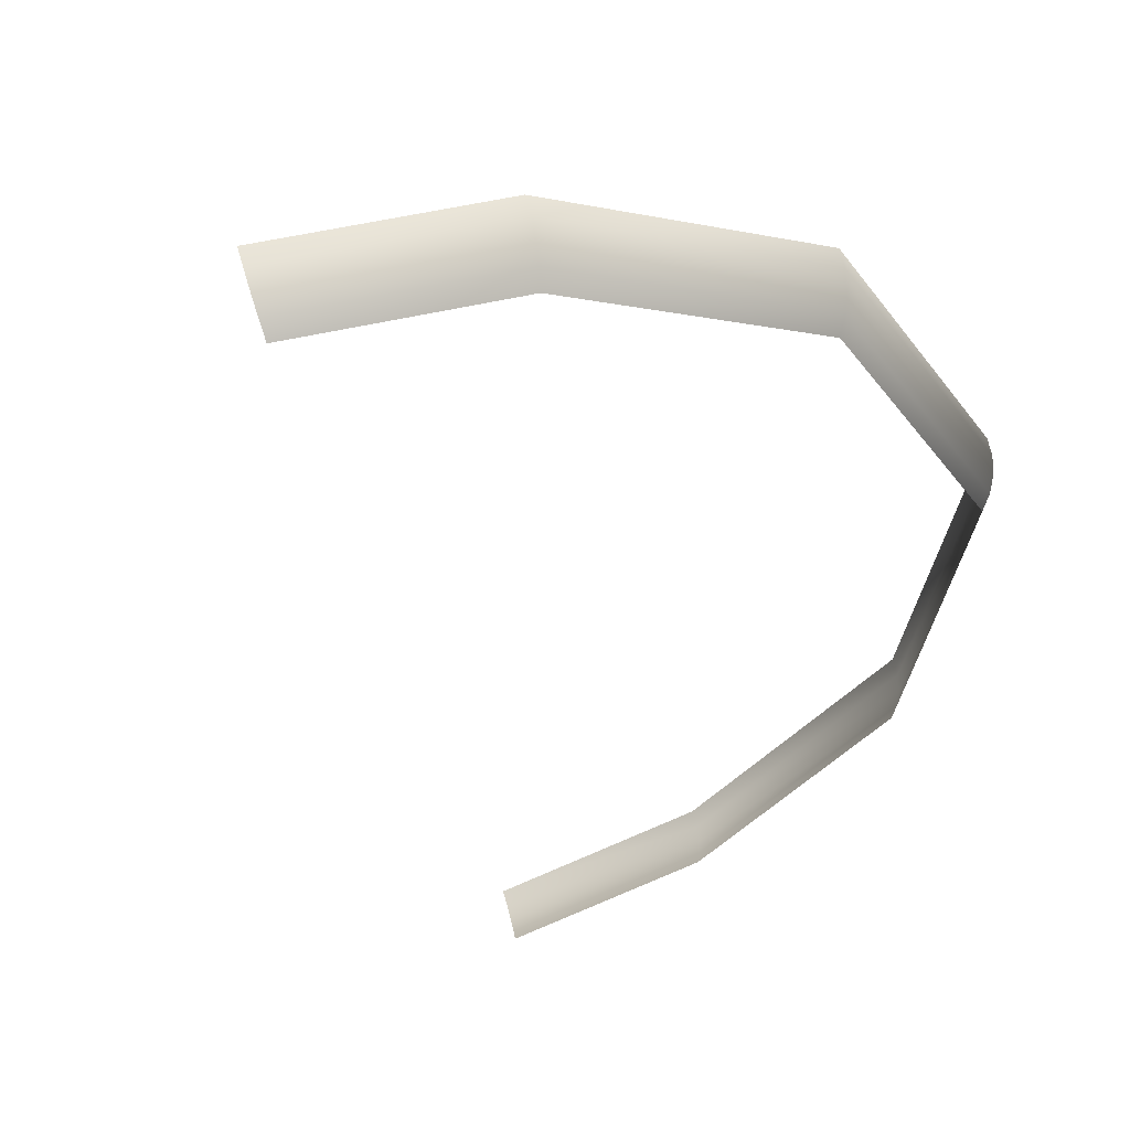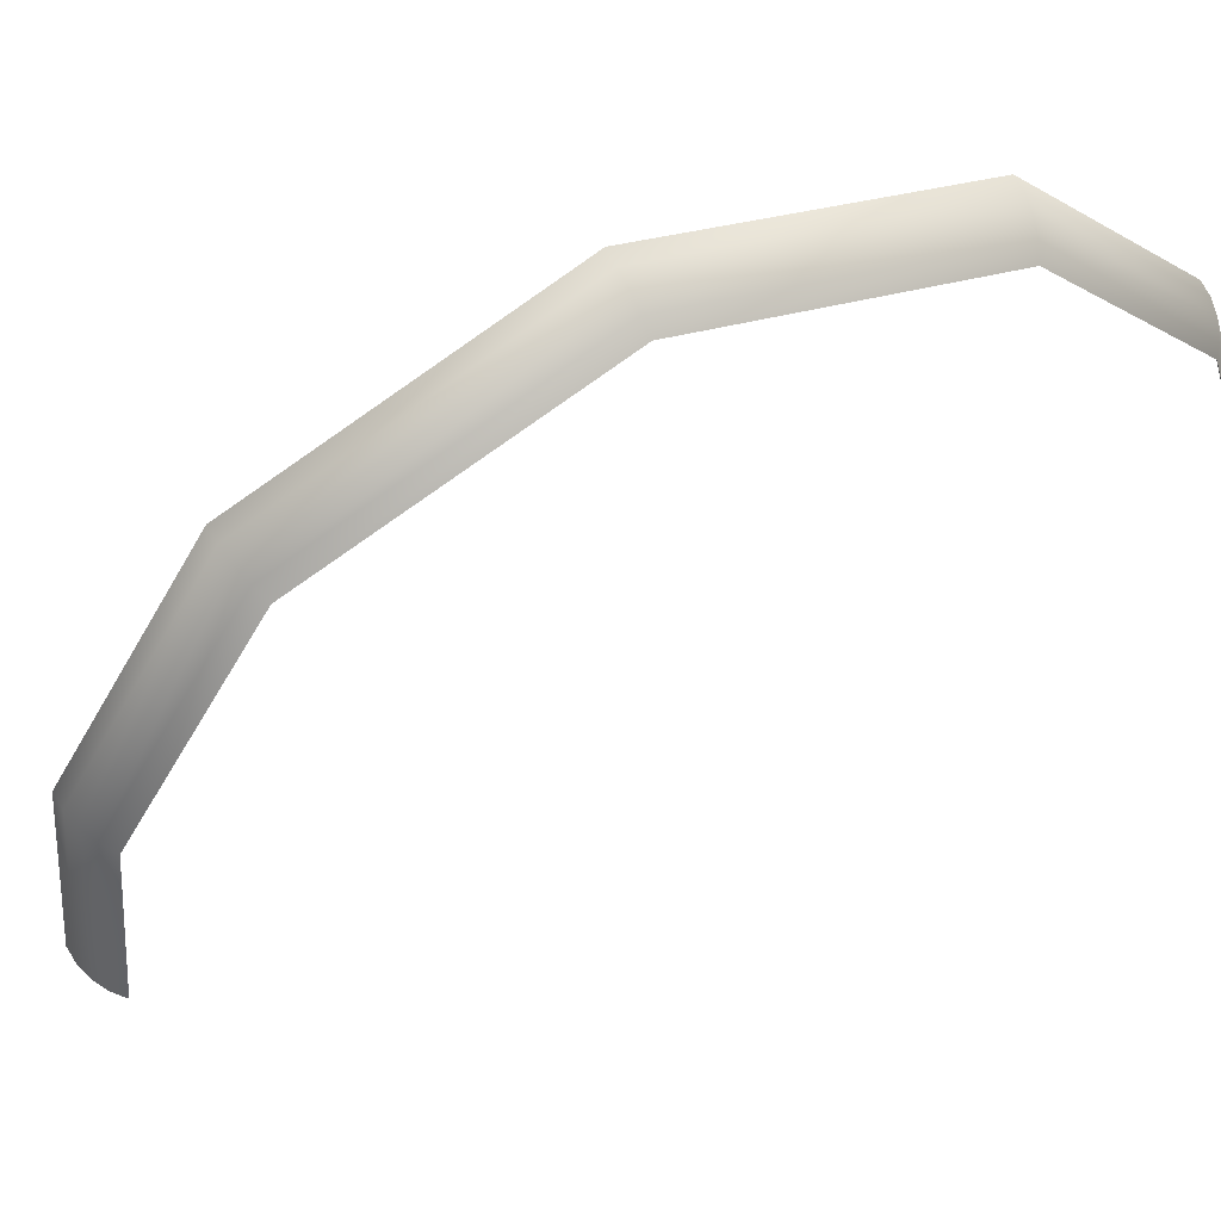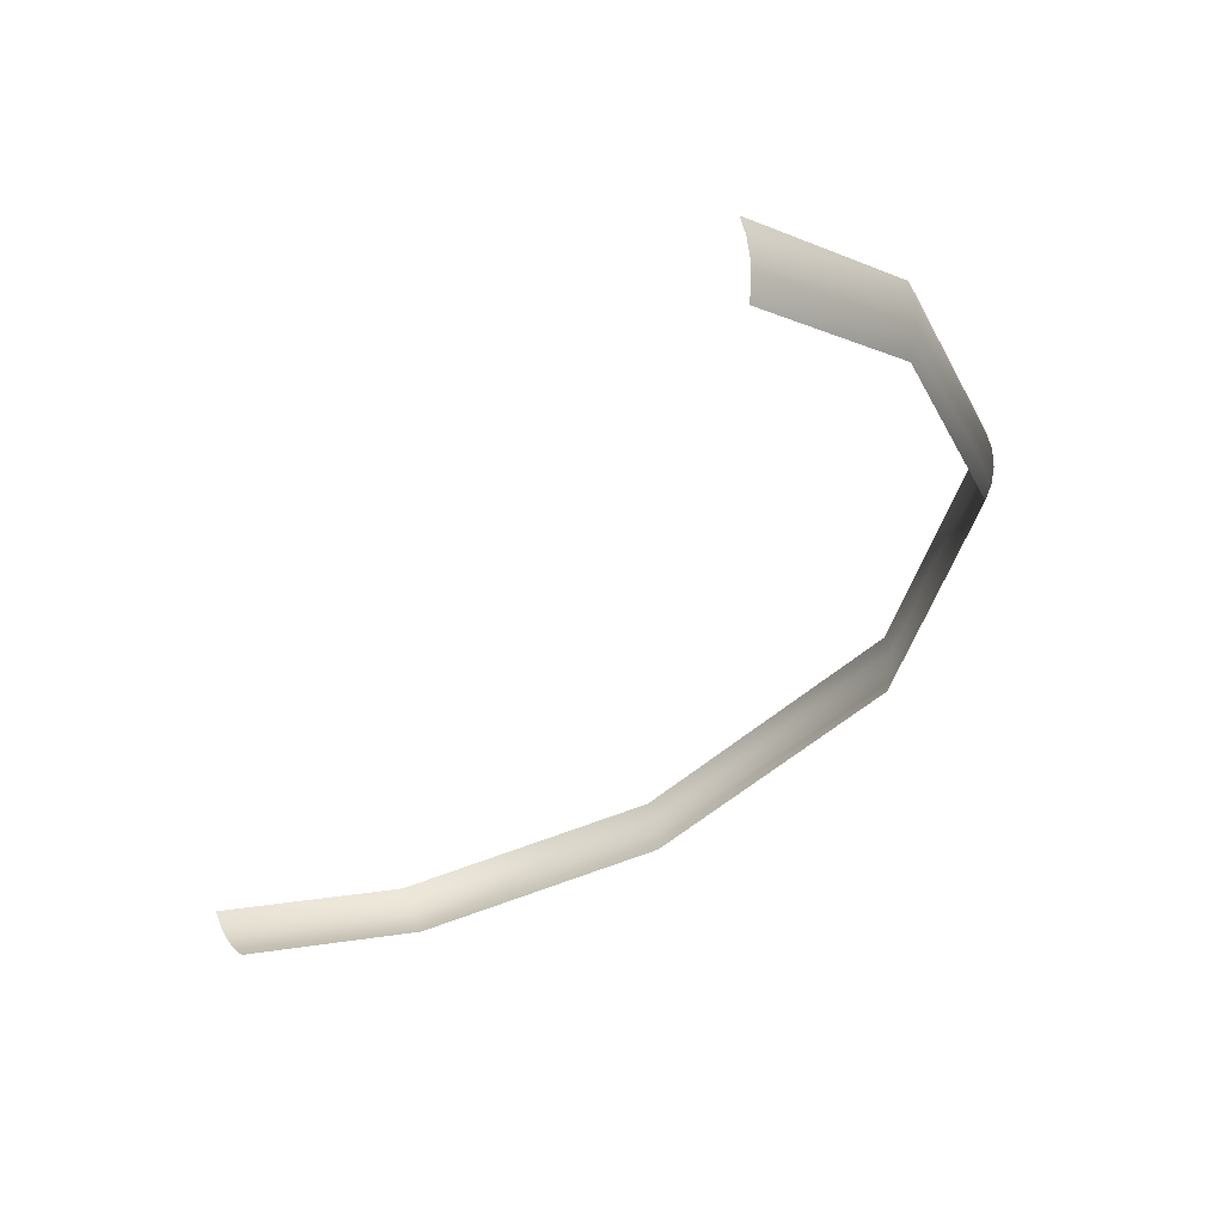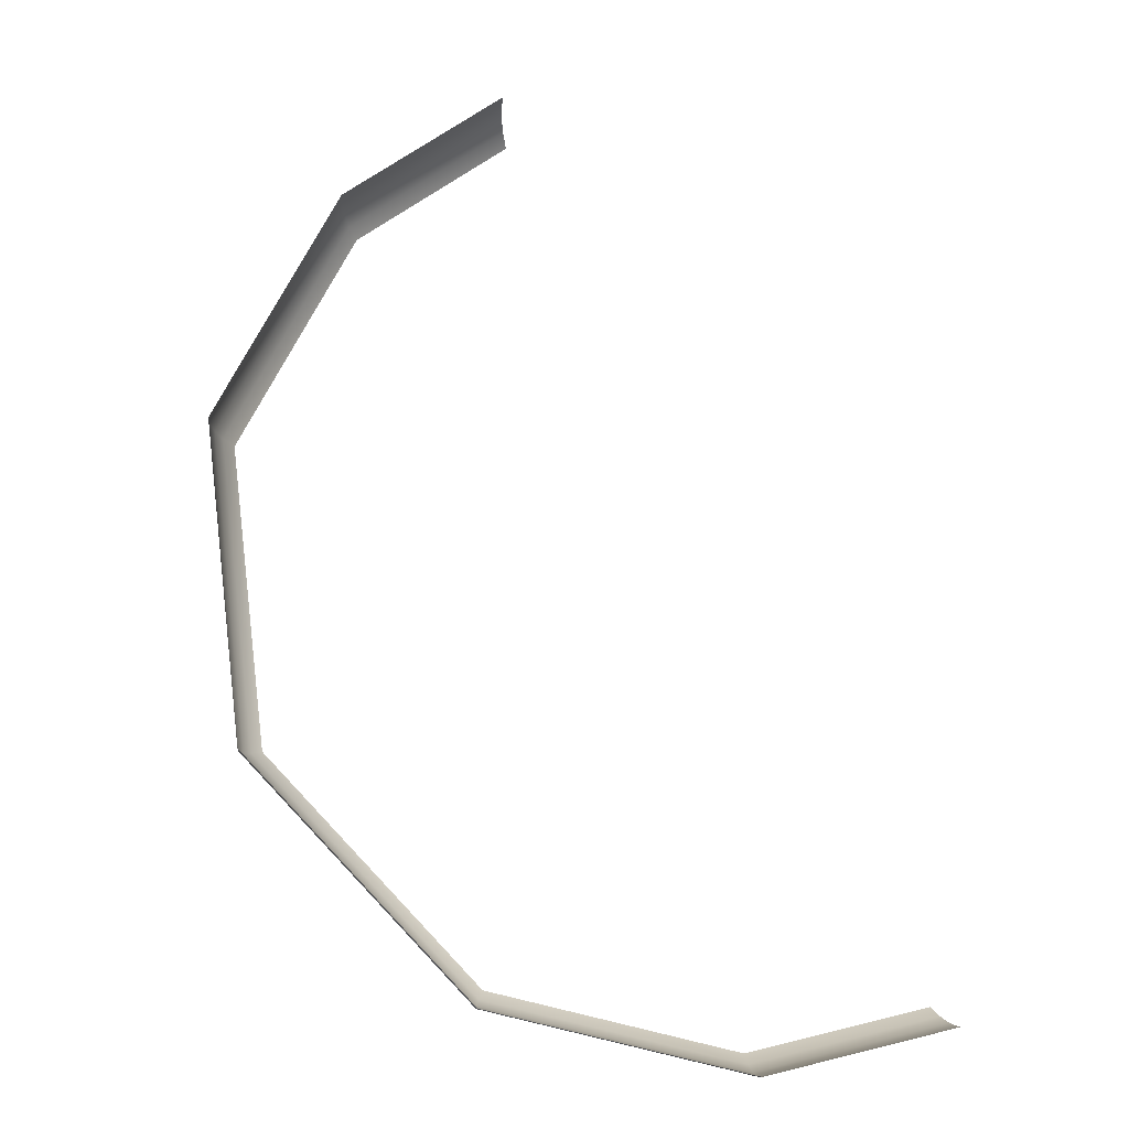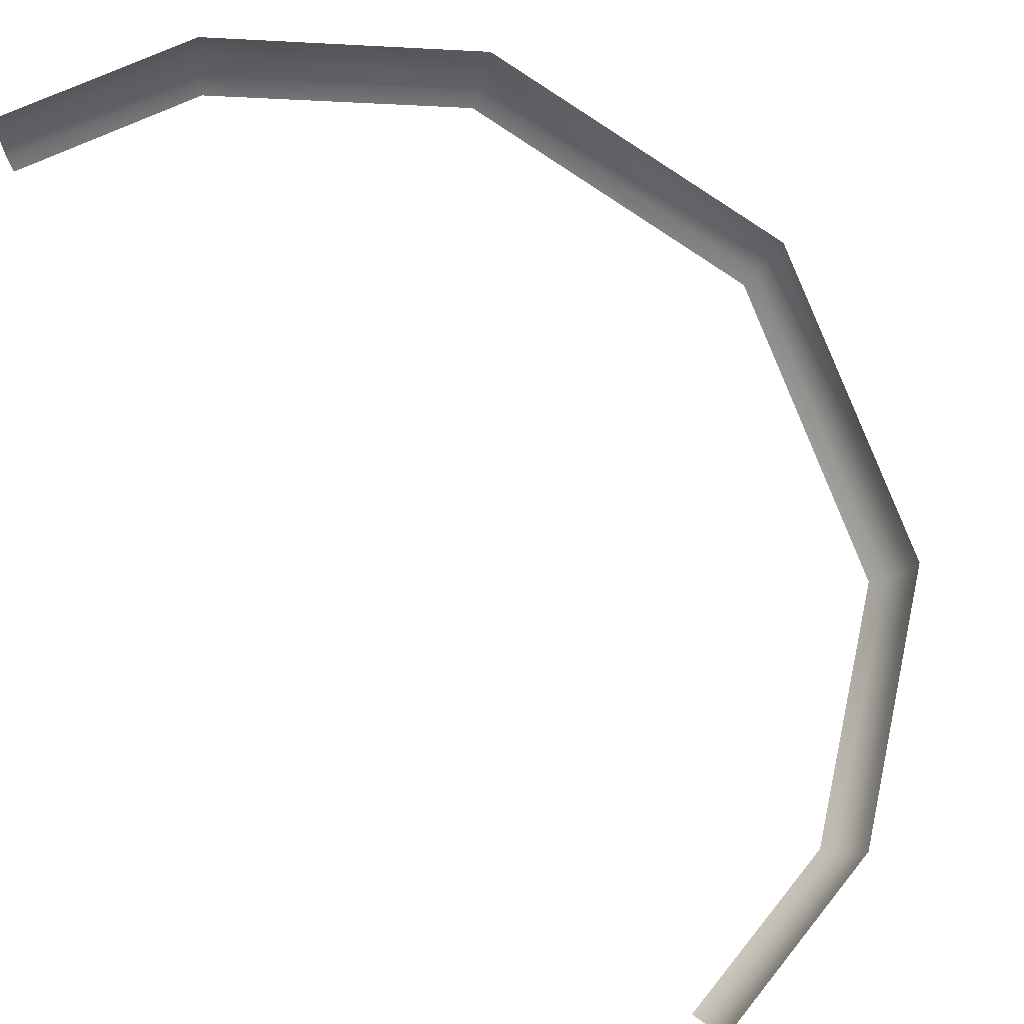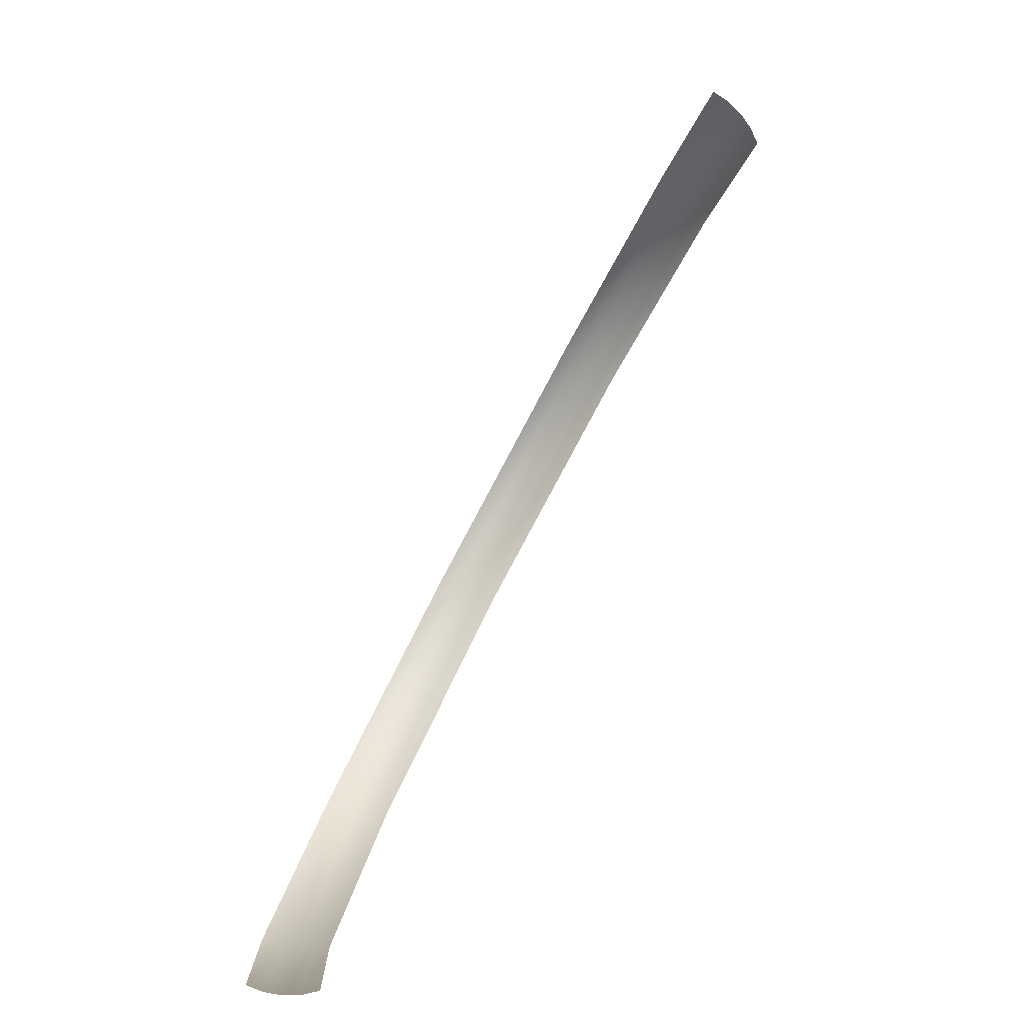
<metadata>
{"format":"obj","ext":"obj","renderer":"f3d","projection":"perspective","resolution":1024,"background":"white","views":[{"elev":-58.1,"azim":-146.7,"up":"+Z"},{"elev":-24.8,"azim":-66.0,"up":"+Z"},{"elev":28.6,"azim":160.0,"up":"+Y"},{"elev":11.8,"azim":-10.1,"up":"+Y"},{"elev":46.6,"azim":158.8,"up":"+Z"},{"elev":9.7,"azim":92.5,"up":"+Y"}]}
</metadata>
<code>
o Group319/mesh478/mesh478-geometry#mesh478-geometry
v -0.01706 0.6892 -0.236
v -0.03346 0.6811 -0.2298
v -0.01711 0.6901 -0.2346
v -0.03334 0.6802 -0.2313
v -0.01687 0.688 -0.2373
v -0.04693 0.6616 -0.2194
v -0.03299 0.6791 -0.2326
v -0.04677 0.6608 -0.2209
v -0.01658 0.6866 -0.2383
v -0.04569 0.6342 -0.2048
v -0.03242 0.6778 -0.2337
v -0.04628 0.6599 -0.2224
v -0.04554 0.6334 -0.2064
v -0.01619 0.685 -0.239
v -0.02607 0.6129 -0.1935
v -0.03166 0.6765 -0.2345
v -0.04548 0.6589 -0.2236
v -0.04506 0.6328 -0.208
v -0.02598 0.6122 -0.1951
v -0.001353 0.6062 -0.1899
v -0.04442 0.658 -0.2247
v -0.04428 0.6323 -0.2095
v -0.0257 0.6118 -0.1968
v -0.001348 0.6055 -0.1915
v 0.01767 0.609 -0.1914
v -0.04325 0.6321 -0.2109
v -0.02525 0.6117 -0.1985
v -0.001331 0.6052 -0.1933
v 0.0176 0.6083 -0.193
v -0.02466 0.6119 -0.2001
v -0.001303 0.6052 -0.1951
v 0.01742 0.6079 -0.1947
v -0.001266 0.6055 -0.1968
v 0.01713 0.6079 -0.1965
v 0.01674 0.6082 -0.1982
f 1 2 3
f 3 2 1
f 1 4 2
f 2 4 1
f 1 5 4
f 4 5 1
f 4 6 2
f 2 6 4
f 5 7 4
f 4 7 5
f 4 8 6
f 6 8 4
f 5 9 7
f 7 9 5
f 7 8 4
f 4 8 7
f 8 10 6
f 6 10 8
f 9 11 7
f 7 11 9
f 7 12 8
f 8 12 7
f 8 13 10
f 10 13 8
f 9 14 11
f 11 14 9
f 11 12 7
f 7 12 11
f 12 13 8
f 8 13 12
f 13 15 10
f 10 15 13
f 14 16 11
f 11 16 14
f 11 17 12
f 12 17 11
f 12 18 13
f 13 18 12
f 13 19 15
f 15 19 13
f 11 16 17
f 17 16 11
f 17 18 12
f 12 18 17
f 18 19 13
f 13 19 18
f 20 15 19
f 19 15 20
f 16 21 17
f 17 21 16
f 17 22 18
f 18 22 17
f 18 23 19
f 19 23 18
f 24 20 19
f 19 20 24
f 21 22 17
f 17 22 21
f 23 18 22
f 22 18 23
f 24 19 23
f 23 19 24
f 25 20 24
f 24 20 25
f 21 26 22
f 22 26 21
f 27 23 22
f 22 23 27
f 28 24 23
f 23 24 28
f 25 24 29
f 29 24 25
f 27 22 26
f 26 22 27
f 28 23 27
f 27 23 28
f 29 24 28
f 28 24 29
f 30 27 26
f 26 27 30
f 31 28 27
f 27 28 31
f 29 28 32
f 32 28 29
f 31 27 30
f 30 27 31
f 32 28 31
f 31 28 32
f 33 31 30
f 30 31 33
f 32 31 34
f 34 31 32
f 34 31 33
f 33 31 34
f 34 33 35
f 35 33 34

</code>
